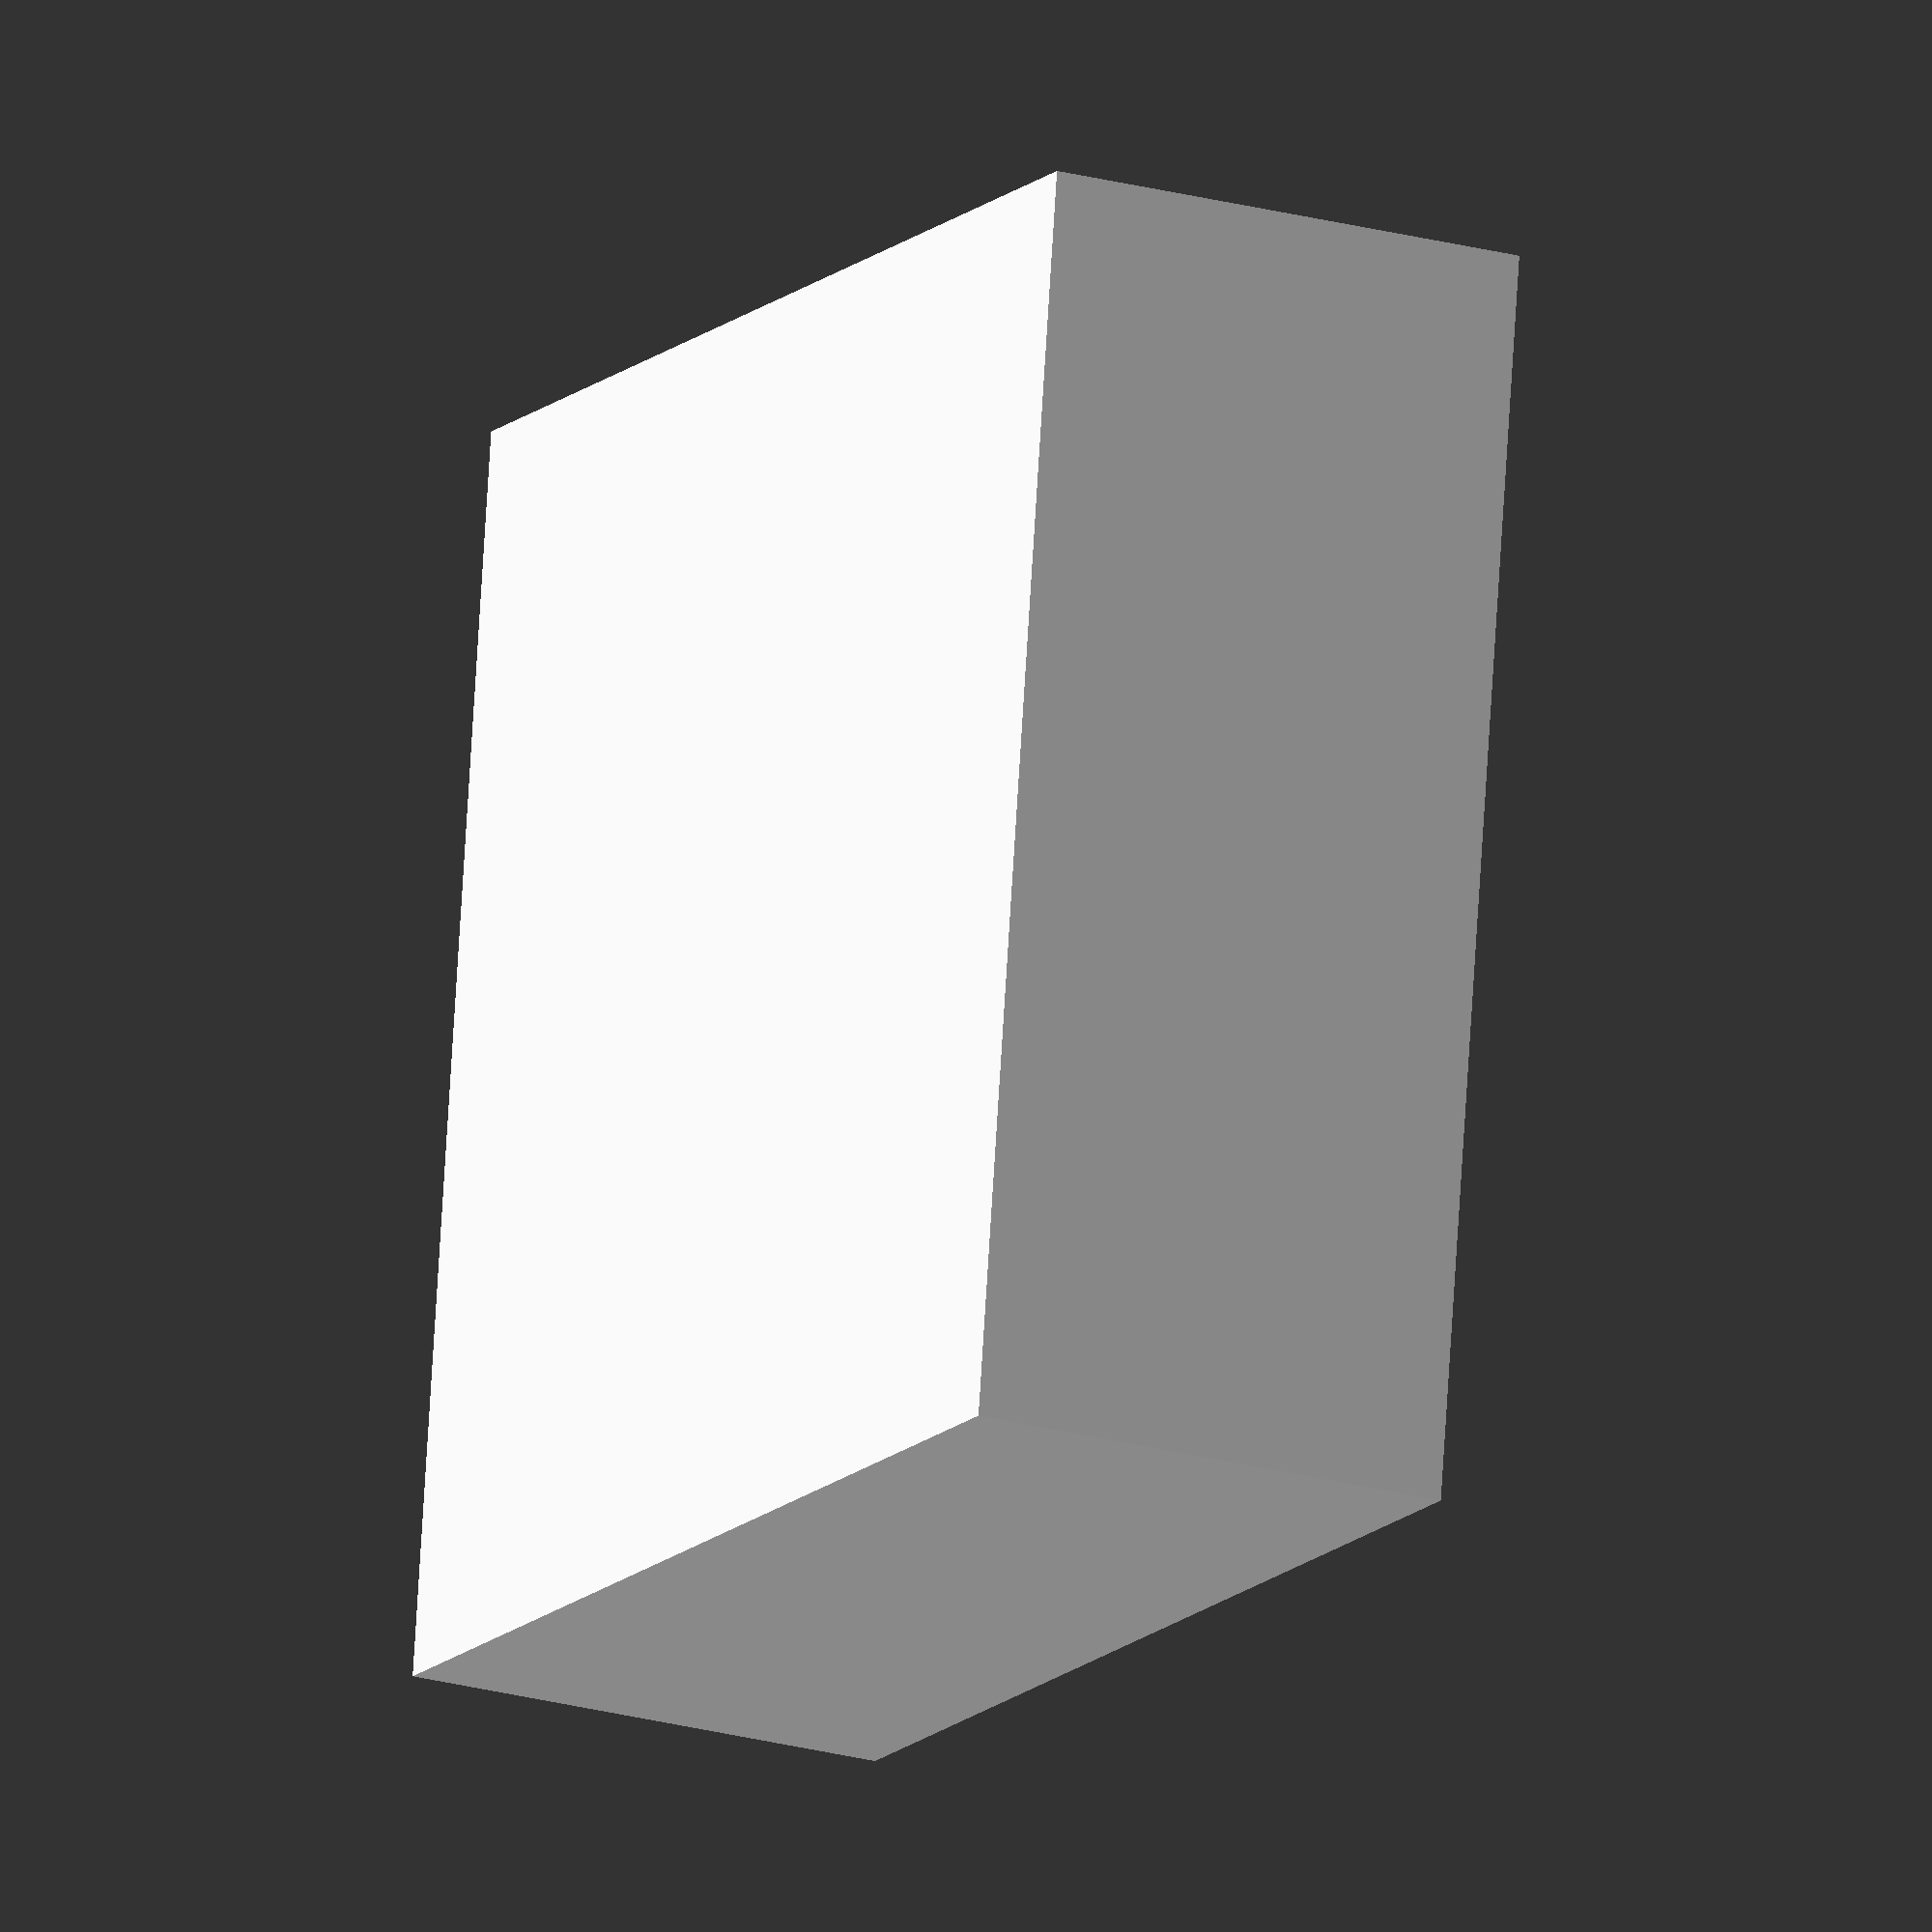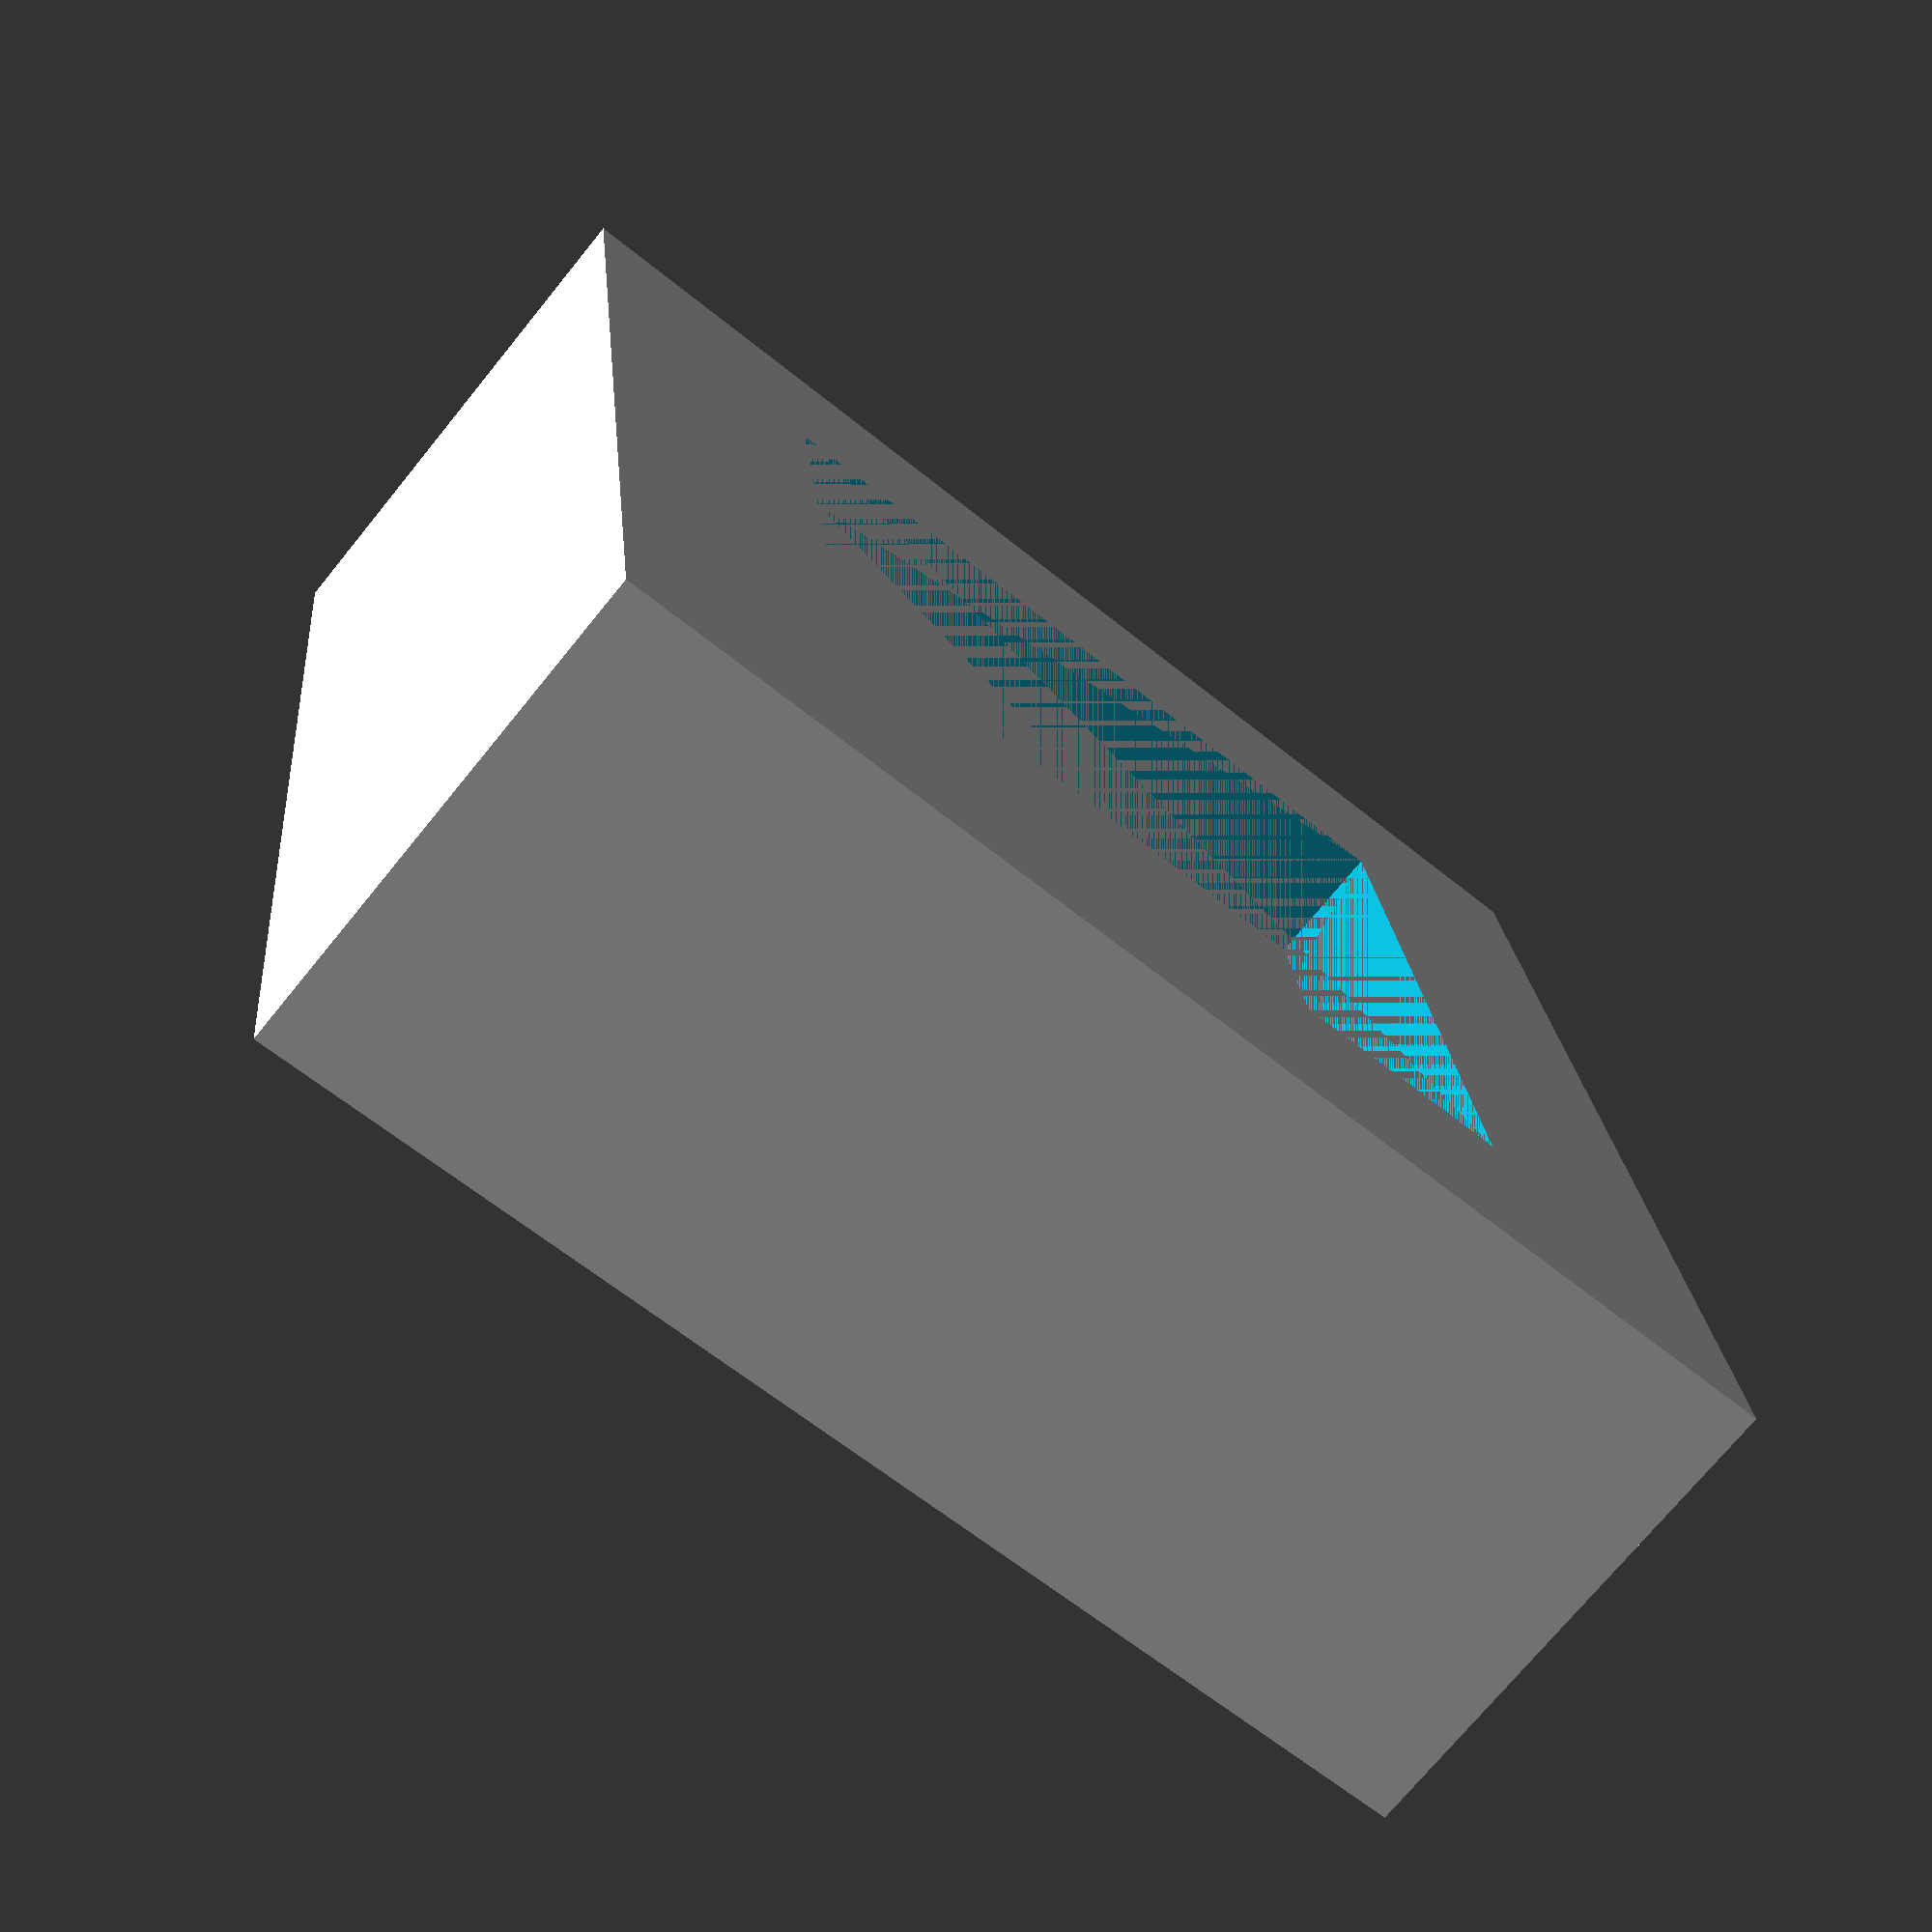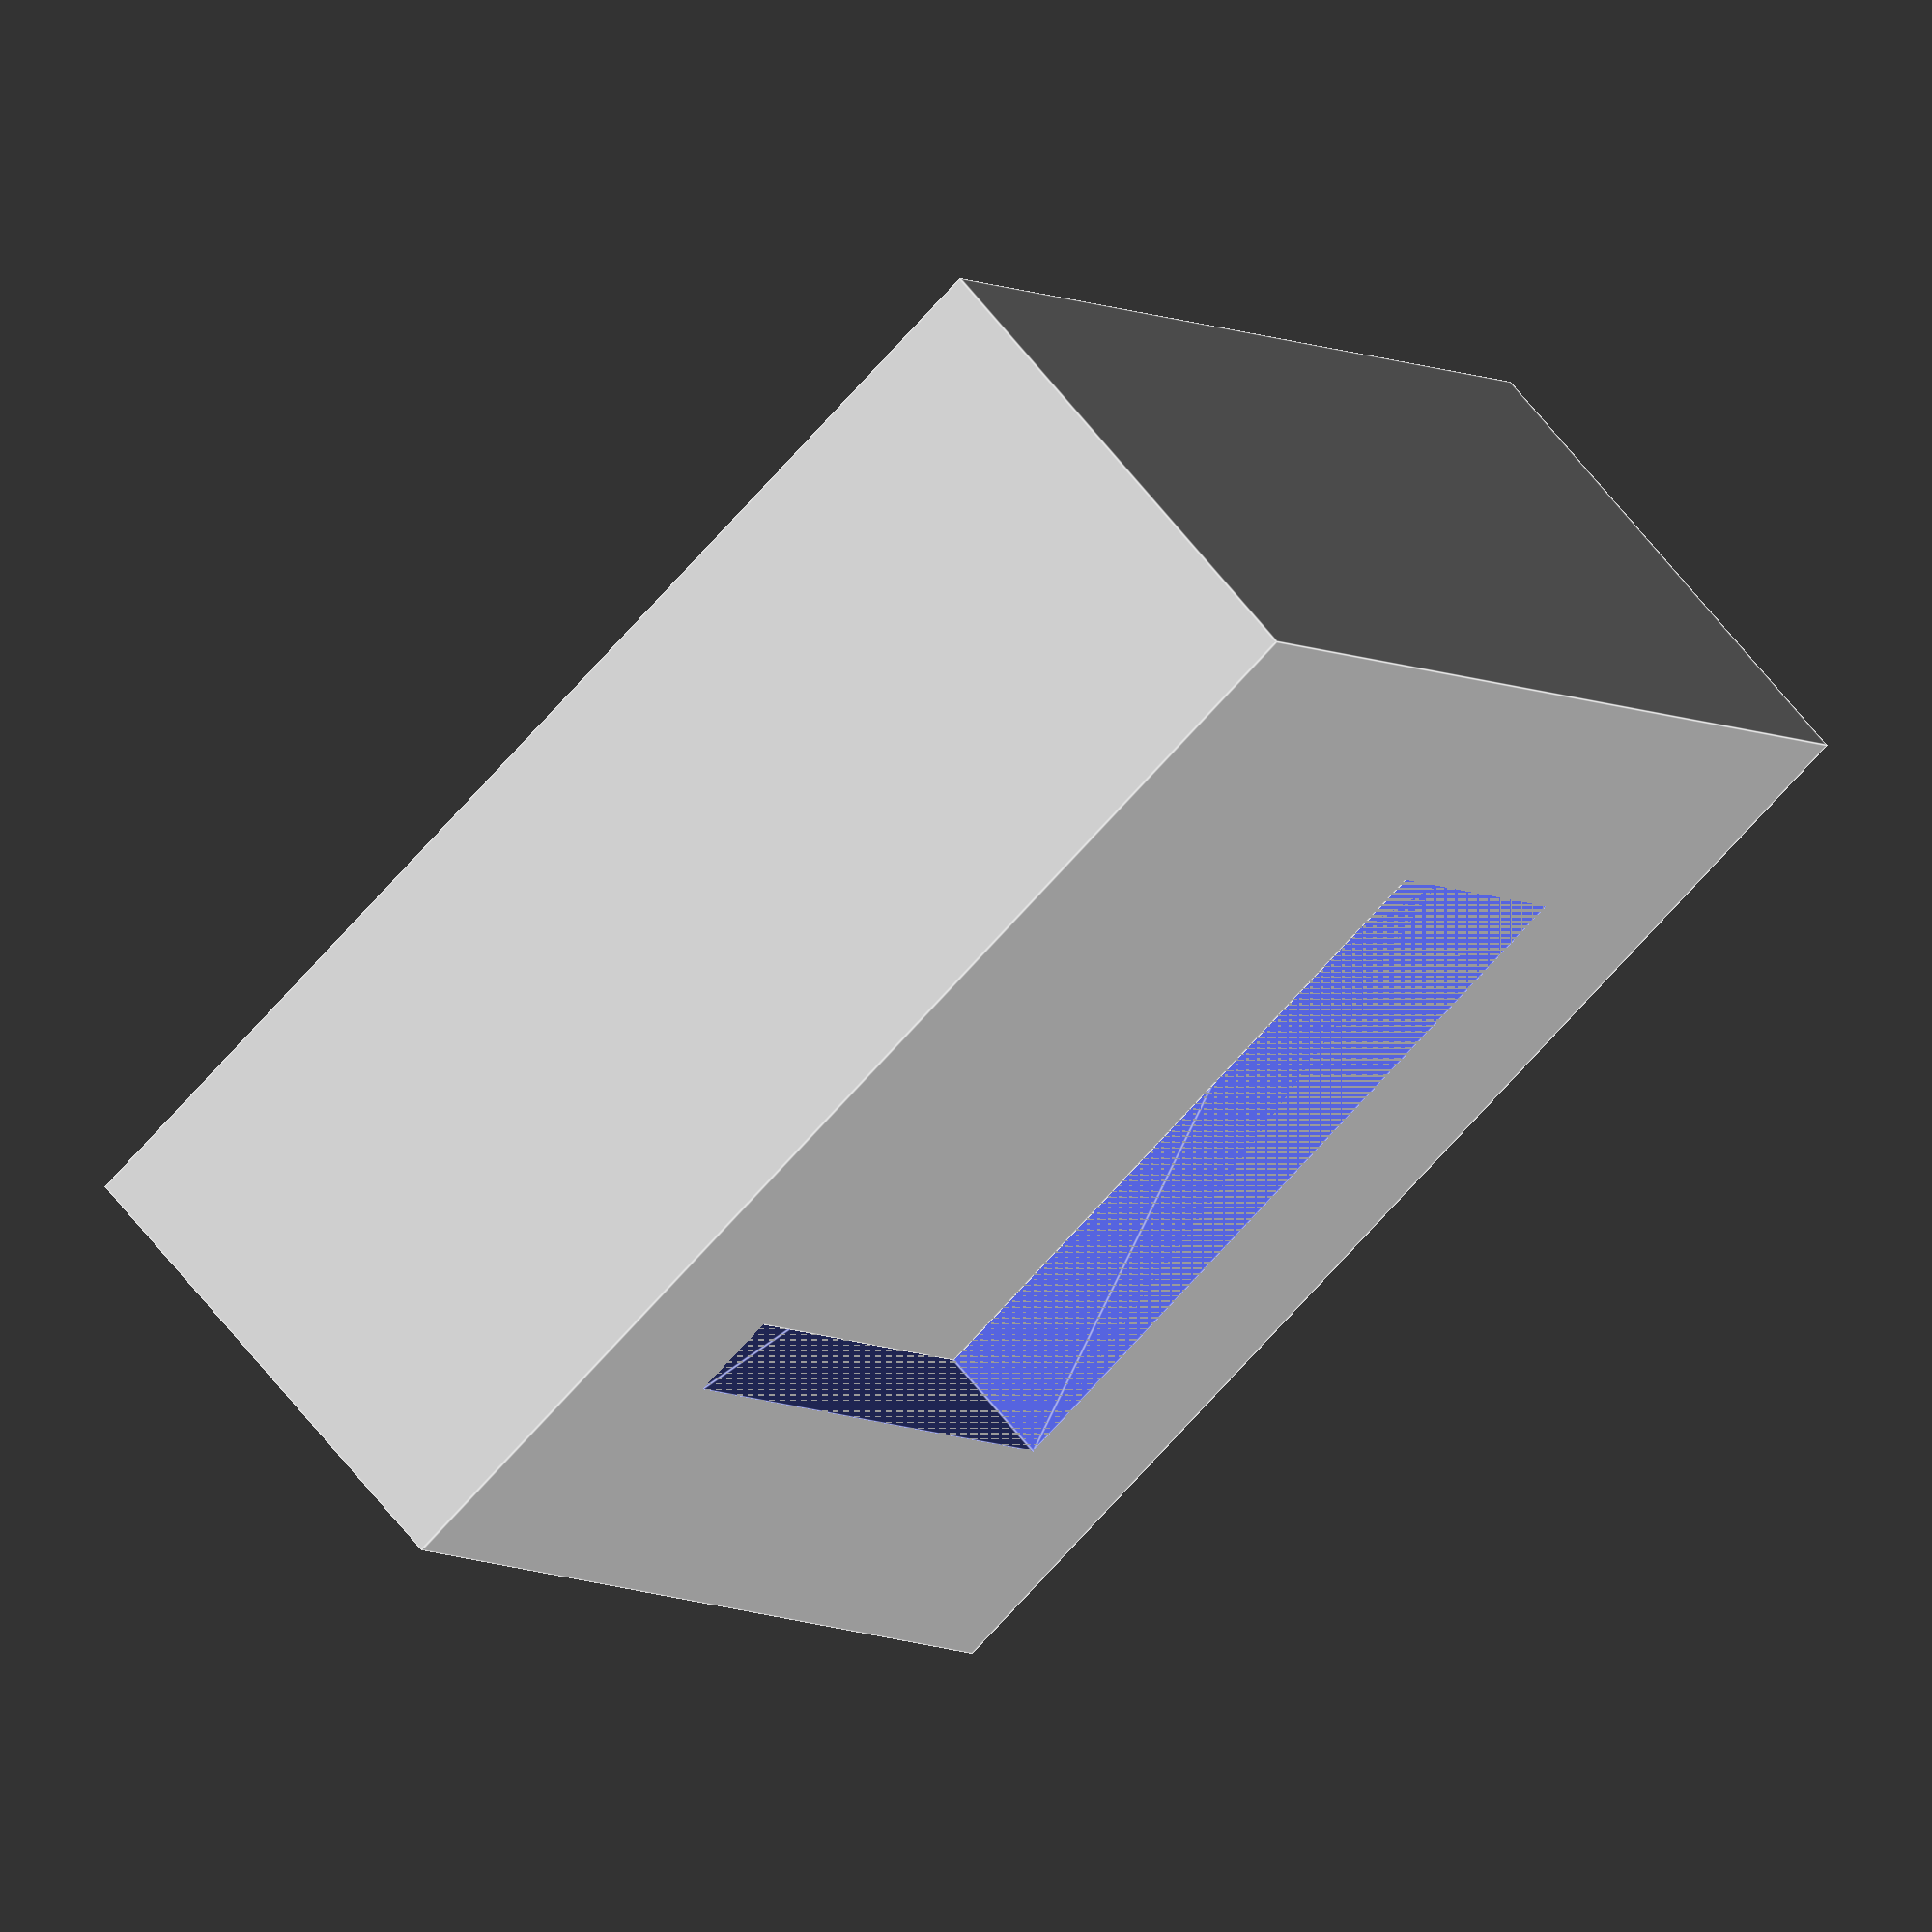
<openscad>

// Base block with recessed square cavity and sloped edge
module base_block() {
    difference() {
        // Main rectangular block
        cube([50, 50, 20], center = false);
        
        // Recessed square cavity on the top surface
        translate([10, 10, 10]) // Move cavity to the top surface
            cube([30, 30, 10], center = false);
        
        // Sloped edge on one side of the cavity
        translate([10, 10, 10])
            linear_extrude(height = 10)
                polygon(points = [[0, 0], [30, 0], [30, 10], [10, 30], [0, 30]]);
    }
}

// Top plate
module top_plate() {
    // Adjusted thickness and position to fit into the recessed cavity
    translate([10, 10, 10]) // Position inside the recessed cavity
        cube([30, 30, 5], center = false); // Reduced thickness
}

// Assemble the components
module assembly() {
    base_block();
    top_plate();
}

// Render the assembly
assembly();


</openscad>
<views>
elev=21.8 azim=352.1 roll=243.7 proj=o view=wireframe
elev=72.4 azim=173.8 roll=320.9 proj=p view=solid
elev=116.7 azim=147.2 roll=217.9 proj=o view=edges
</views>
